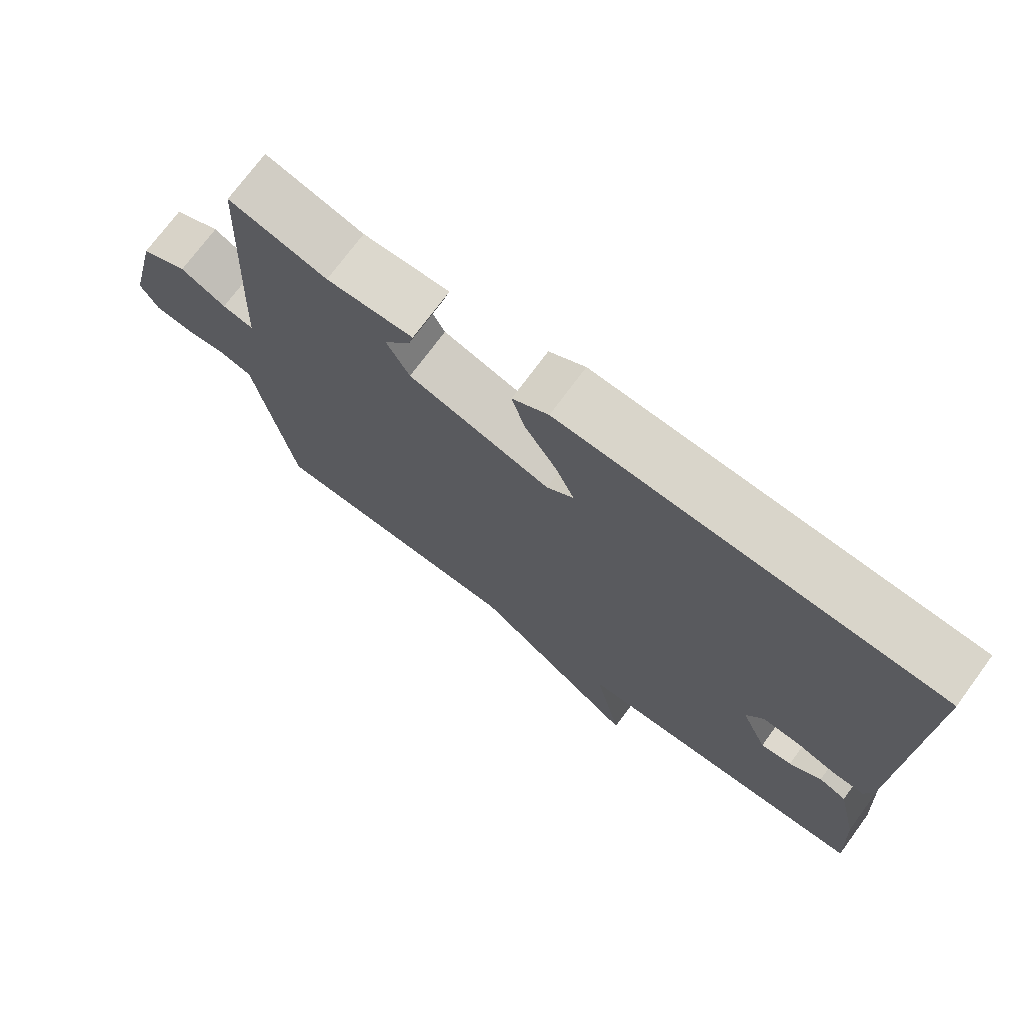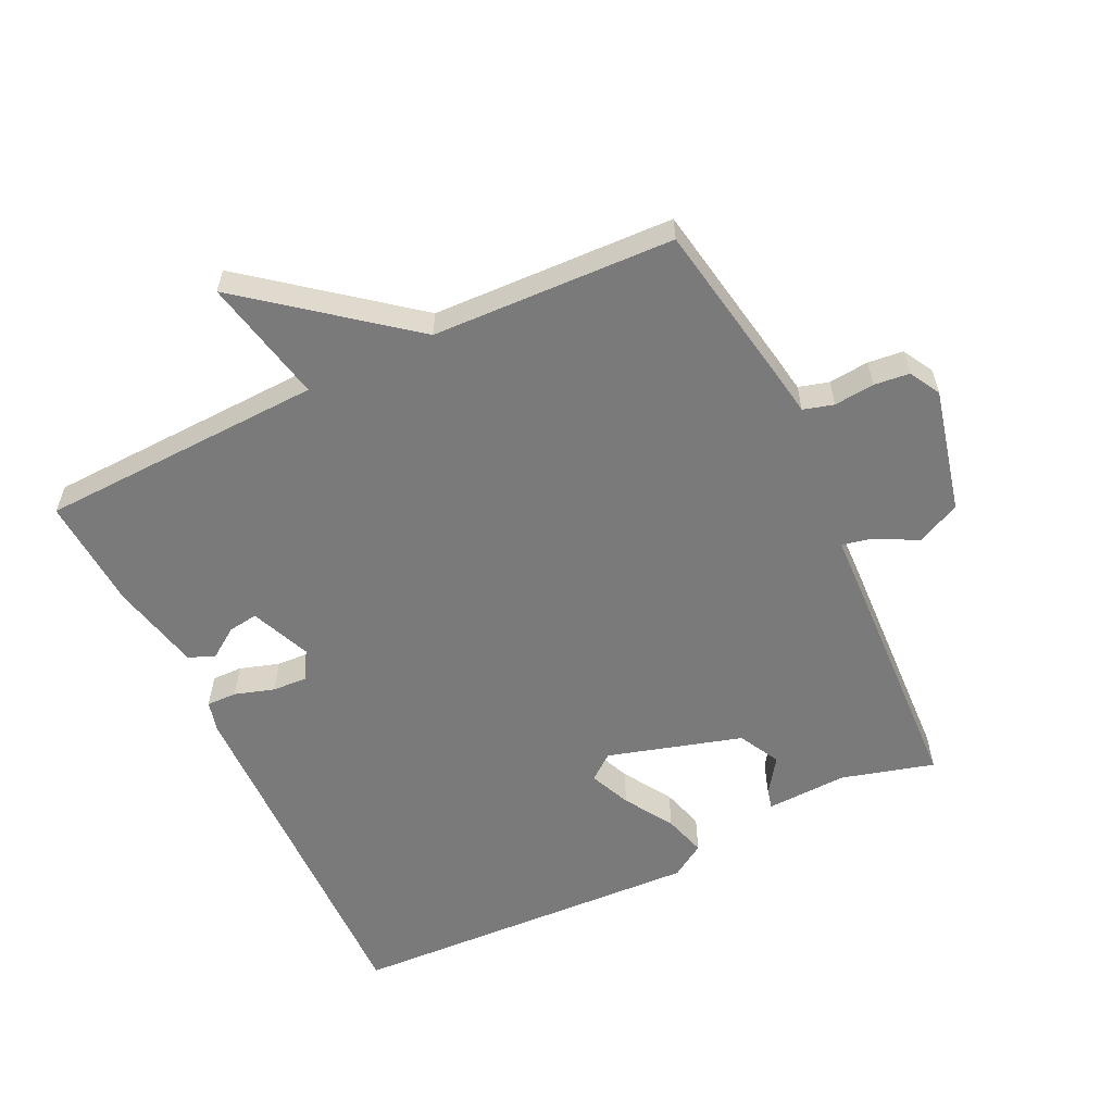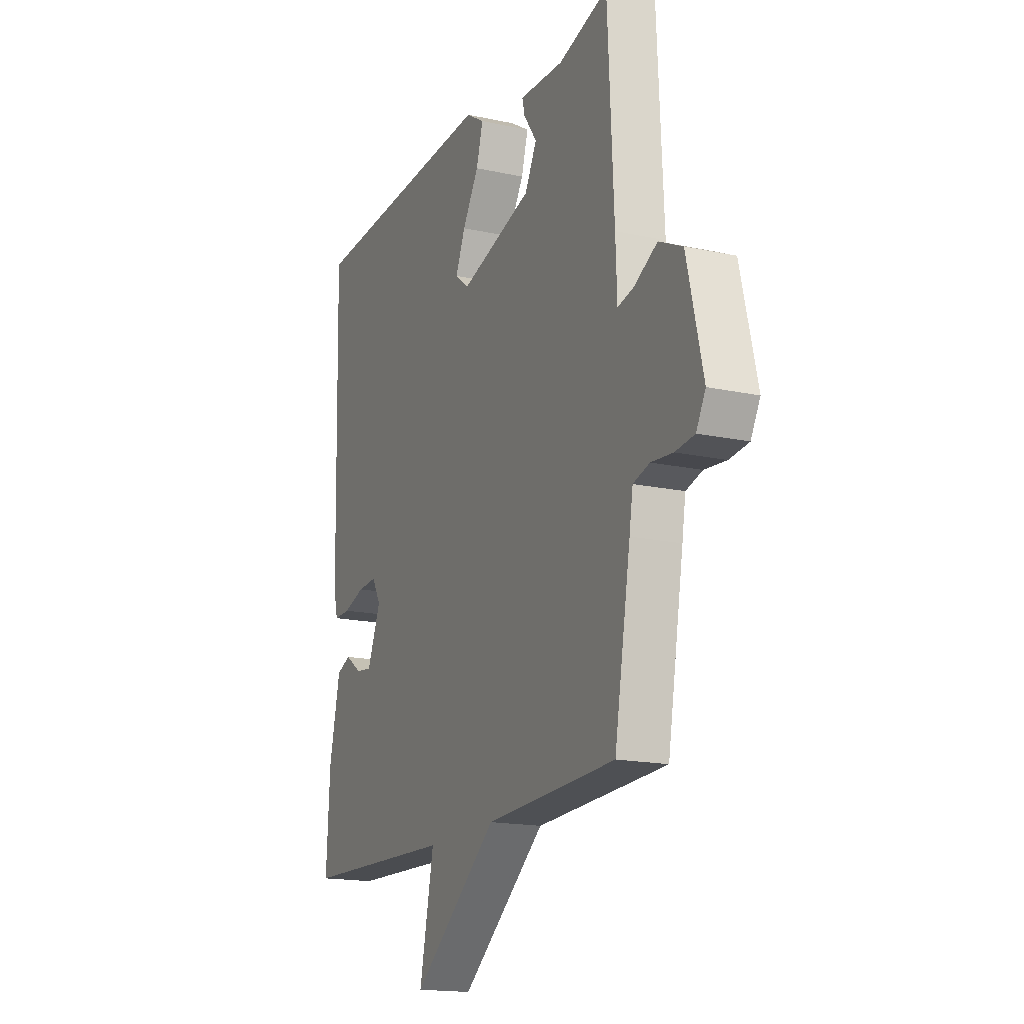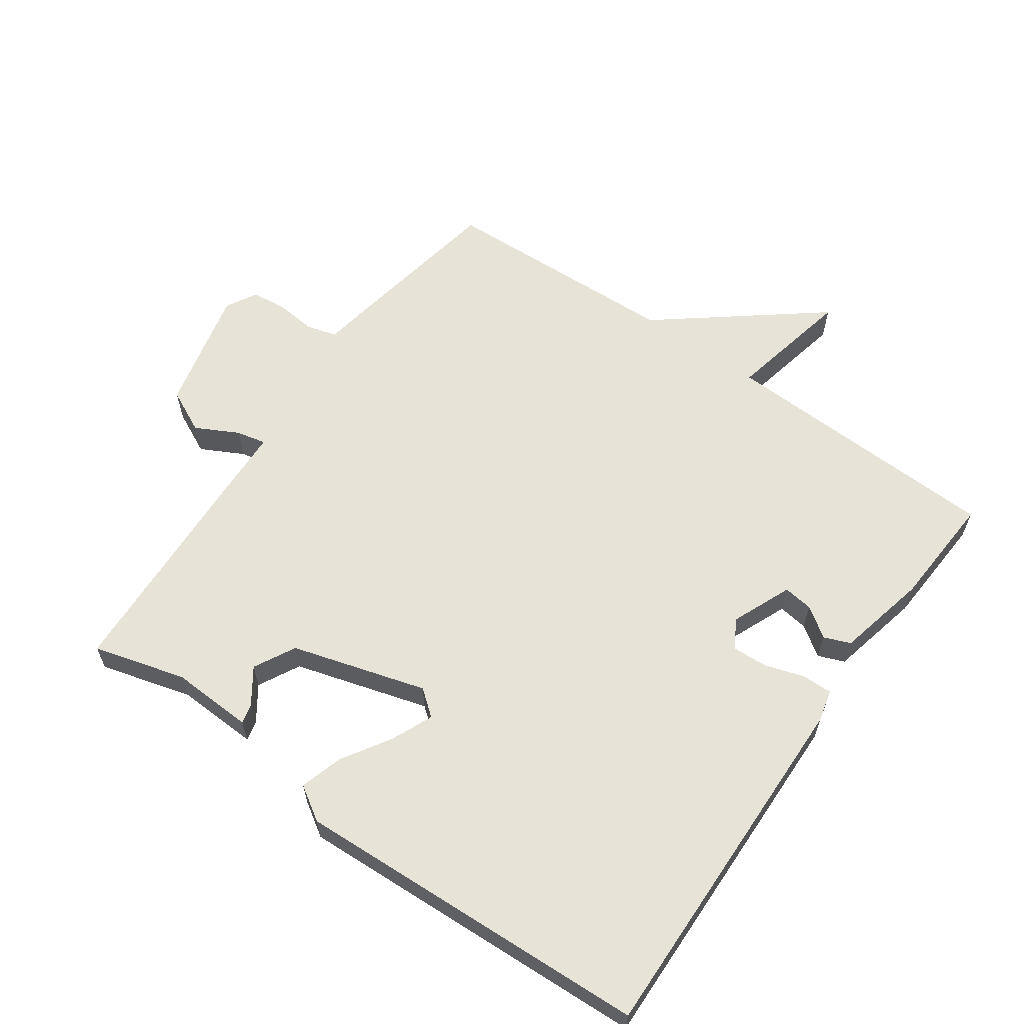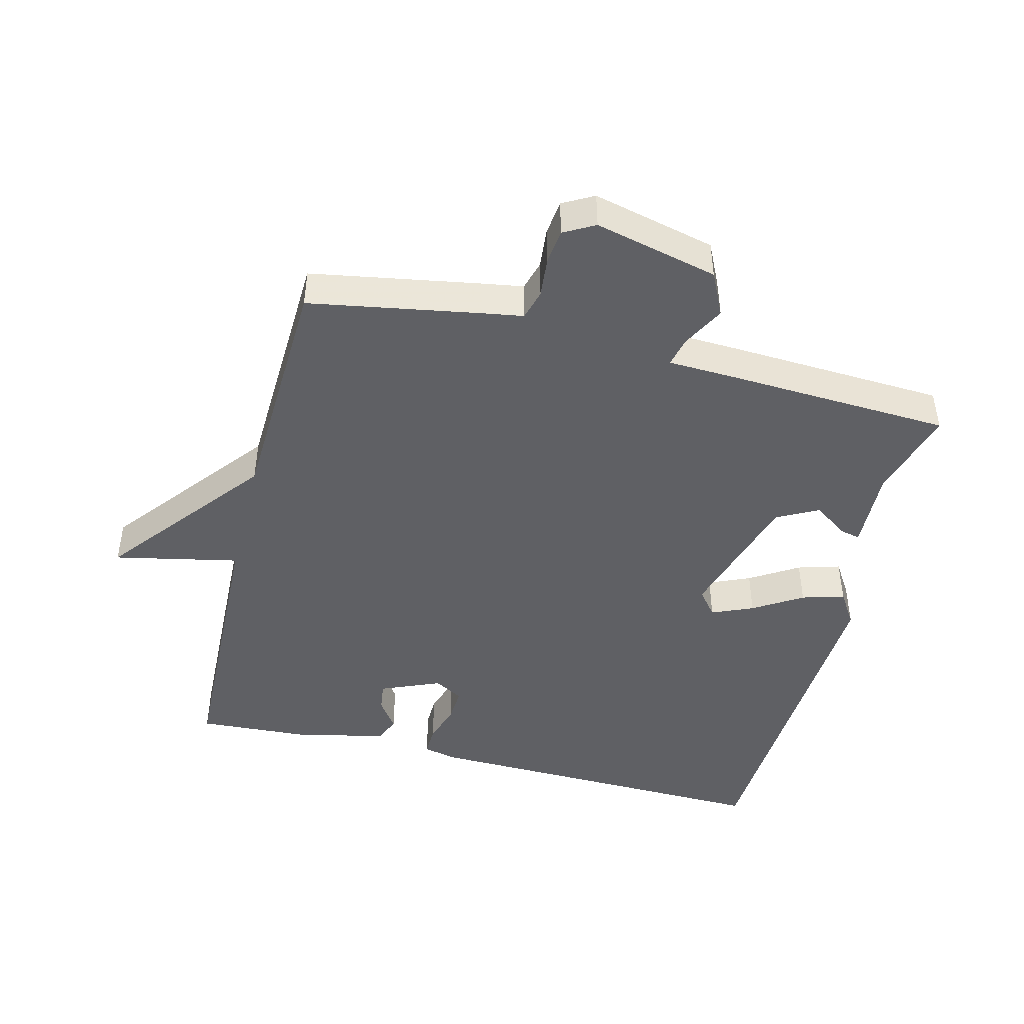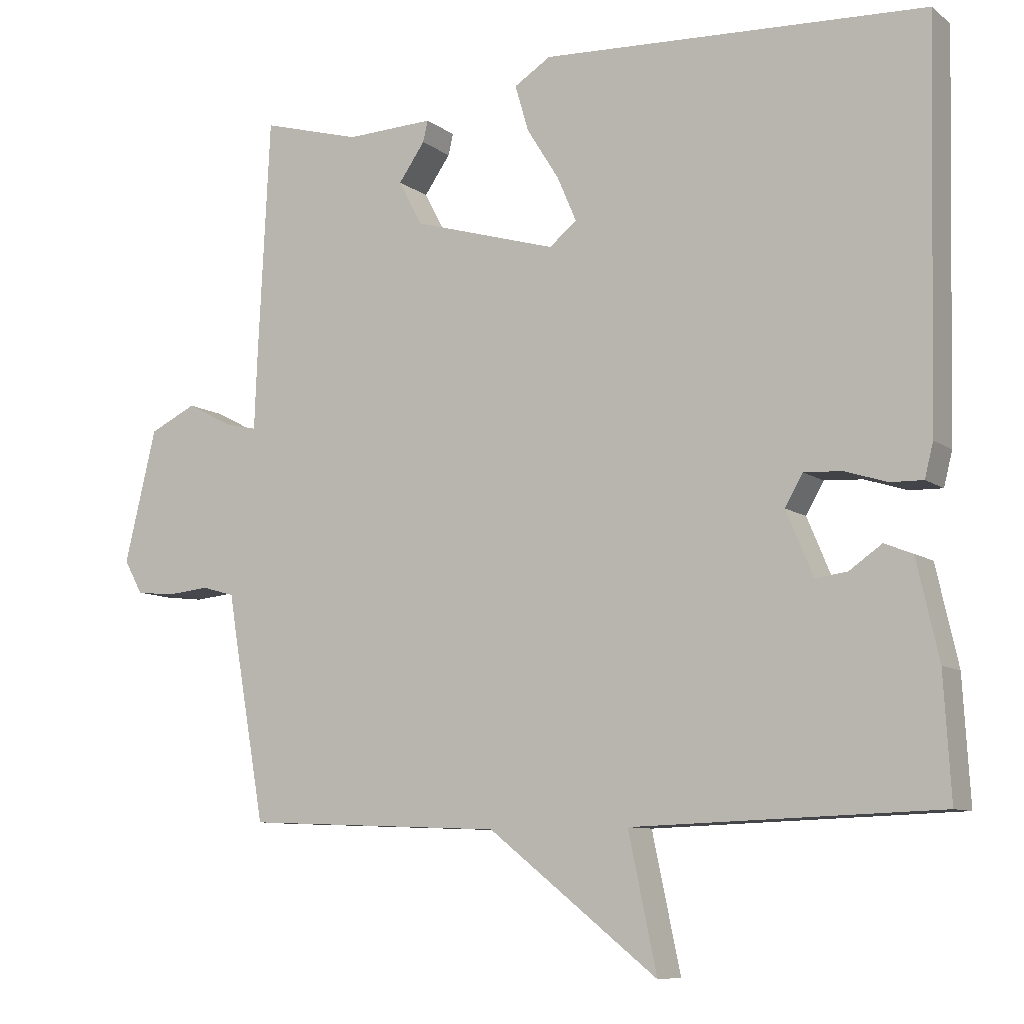
<metadata>
{"format":"obj","ext":"obj","renderer":"f3d","projection":"perspective","resolution":1024,"background":"white","views":[{"elev":73.2,"azim":36.4,"up":"+Z"},{"elev":-58.1,"azim":-154.3,"up":"+Y"},{"elev":-16.9,"azim":-113.7,"up":"+Z"},{"elev":61.5,"azim":35.3,"up":"+Y"},{"elev":-45.2,"azim":-104.1,"up":"+Y"},{"elev":-8.9,"azim":29.0,"up":"+Z"}]}
</metadata>
<code>
v 0.5 0.07 0.5
v 0.487 0.07 -0.052
v 0.475 0.07 -0.1
v 0.429 0.07 -0.099
v 0.369 0.07 -0.08
v 0.315 0.07 -0.077
v 0.29 0.07 -0.121
v 0.328 0.07 -0.212
v 0.373 0.07 -0.206
v 0.419 0.07 -0.174
v 0.459 0.07 -0.19
v 0.49 0.07 -0.328
v 0.5 0.07 -0.5
v 0.067 0.07 -0.515
v 0.107 0.07 -0.705
v -0.133 0.07 -0.515
v -0.5 0.07 -0.5
v -0.545 0.07 -0.242
v -0.555 0.07 -0.18
v -0.601 0.07 -0.167
v -0.662 0.07 -0.173
v -0.716 0.07 -0.167
v -0.742 0.07 -0.12
v -0.697 0.07 0.068
v -0.631 0.07 0.1
v -0.566 0.07 0.066
v -0.521 0.07 0.056
v -0.517 0.07 0.158
v -0.5 0.07 0.5
v -0.36 0.07 0.461
v -0.236 0.07 0.466
v -0.243 0.07 0.436
v -0.28 0.07 0.383
v -0.247 0.07 0.32
v -0.043 0.07 0.26
v -0.004 0.07 0.291
v -0.031 0.07 0.354
v -0.077 0.07 0.428
v -0.096 0.07 0.493
v -0.044 0.07 0.526
v 0.5 0 0.5
v 0.487 0 -0.052
v 0.475 0 -0.1
v 0.429 0 -0.099
v 0.369 0 -0.08
v 0.315 0 -0.077
v 0.29 0 -0.121
v 0.328 0 -0.212
v 0.373 0 -0.206
v 0.419 0 -0.174
v 0.459 0 -0.19
v 0.49 0 -0.328
v 0.5 0 -0.5
v 0.067 0 -0.515
v 0.107 0 -0.705
v -0.133 0 -0.515
v -0.5 0 -0.5
v -0.545 0 -0.242
v -0.555 0 -0.18
v -0.601 0 -0.167
v -0.662 0 -0.173
v -0.716 0 -0.167
v -0.742 0 -0.12
v -0.697 0 0.068
v -0.631 0 0.1
v -0.566 0 0.066
v -0.521 0 0.056
v -0.517 0 0.158
v -0.5 0 0.5
v -0.36 0 0.461
v -0.236 0 0.466
v -0.243 0 0.436
v -0.28 0 0.383
v -0.247 0 0.32
v -0.043 0 0.26
v -0.004 0 0.291
v -0.031 0 0.354
v -0.077 0 0.428
v -0.096 0 0.493
v -0.044 0 0.526
f 3 4 5
f 2 3 5
f 1 2 5
f 40 1 5
f 39 40 5
f 38 39 5
f 37 38 5
f 36 37 5 6
f 35 36 6 7
f 34 35 7 8
f 30 31 32 33
f 30 33 34
f 29 30 34
f 28 29 34
f 27 28 34
f 24 25 26
f 23 24 26
f 22 23 26
f 21 22 26
f 20 21 26
f 19 20 26 27
f 27 34 8
f 19 27 8
f 18 19 8
f 17 18 8
f 16 17 8
f 12 13 14
f 11 12 14
f 10 11 14
f 9 10 14
f 16 8 9 14
f 14 15 16
f 45 44 43
f 45 43 42
f 45 42 41
f 45 41 80
f 45 80 79
f 45 79 78
f 45 78 77
f 46 45 77 76
f 47 46 76 75
f 48 47 75 74
f 73 72 71 70
f 74 73 70
f 74 70 69
f 74 69 68
f 74 68 67
f 66 65 64
f 66 64 63
f 66 63 62
f 66 62 61
f 66 61 60
f 67 66 60 59
f 48 74 67
f 48 67 59
f 48 59 58
f 48 58 57
f 48 57 56
f 54 53 52
f 54 52 51
f 54 51 50
f 54 50 49
f 54 49 48 56
f 56 55 54
f 1 41 42 2
f 2 42 43 3
f 3 43 44 4
f 4 44 45 5
f 5 45 46 6
f 6 46 47 7
f 7 47 48 8
f 8 48 49 9
f 9 49 50 10
f 10 50 51 11
f 11 51 52 12
f 12 52 53 13
f 13 53 54 14
f 14 54 55 15
f 15 55 56 16
f 16 56 57 17
f 17 57 58 18
f 18 58 59 19
f 19 59 60 20
f 20 60 61 21
f 21 61 62 22
f 22 62 63 23
f 23 63 64 24
f 24 64 65 25
f 25 65 66 26
f 26 66 67 27
f 27 67 68 28
f 28 68 69 29
f 29 69 70 30
f 30 70 71 31
f 31 71 72 32
f 32 72 73 33
f 33 73 74 34
f 34 74 75 35
f 35 75 76 36
f 36 76 77 37
f 37 77 78 38
f 38 78 79 39
f 39 79 80 40
f 40 80 41 1

</code>
